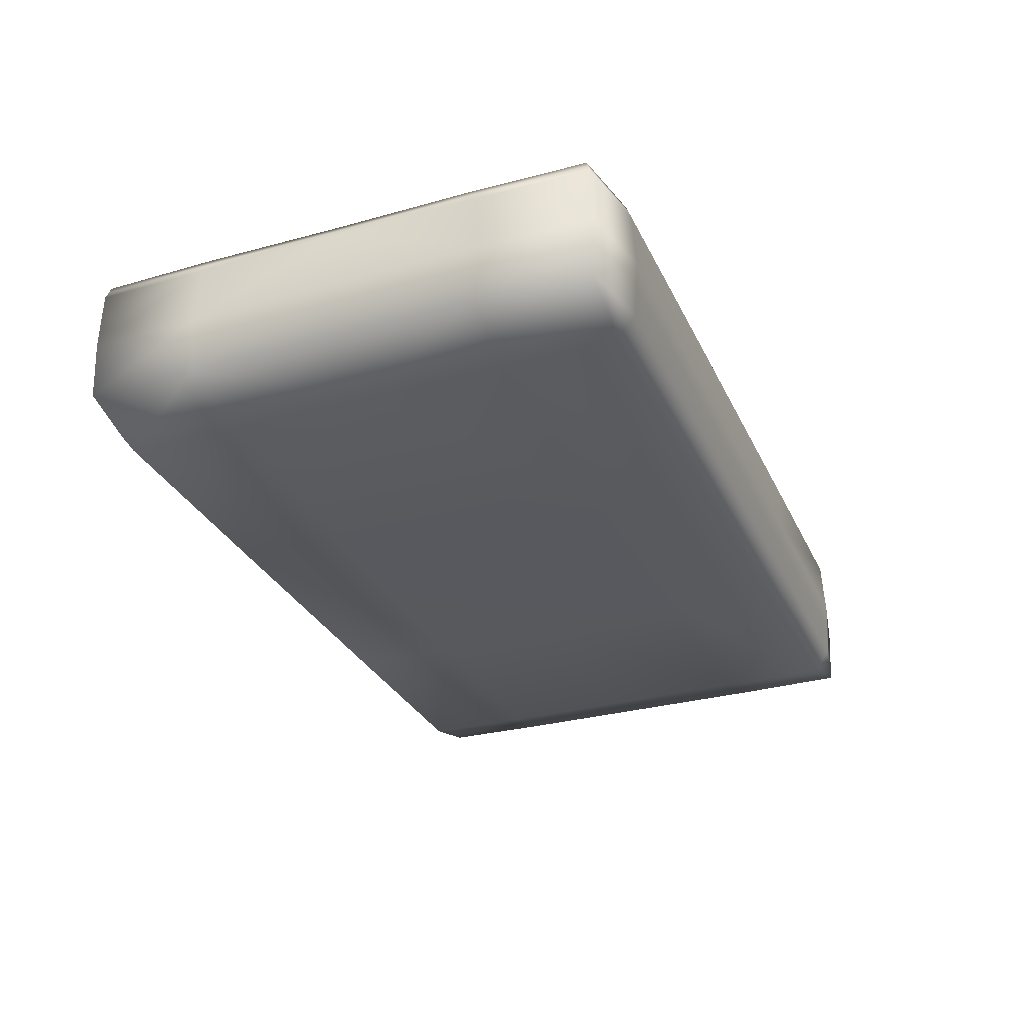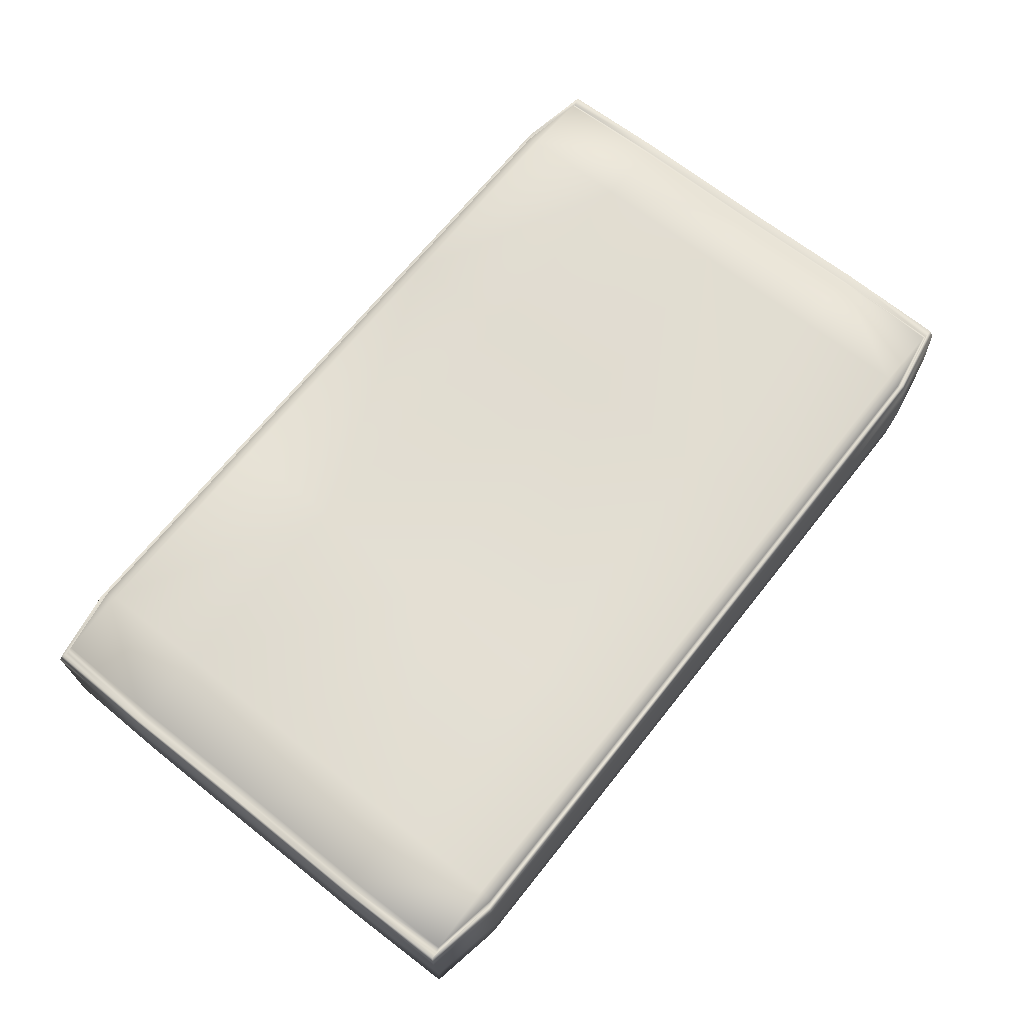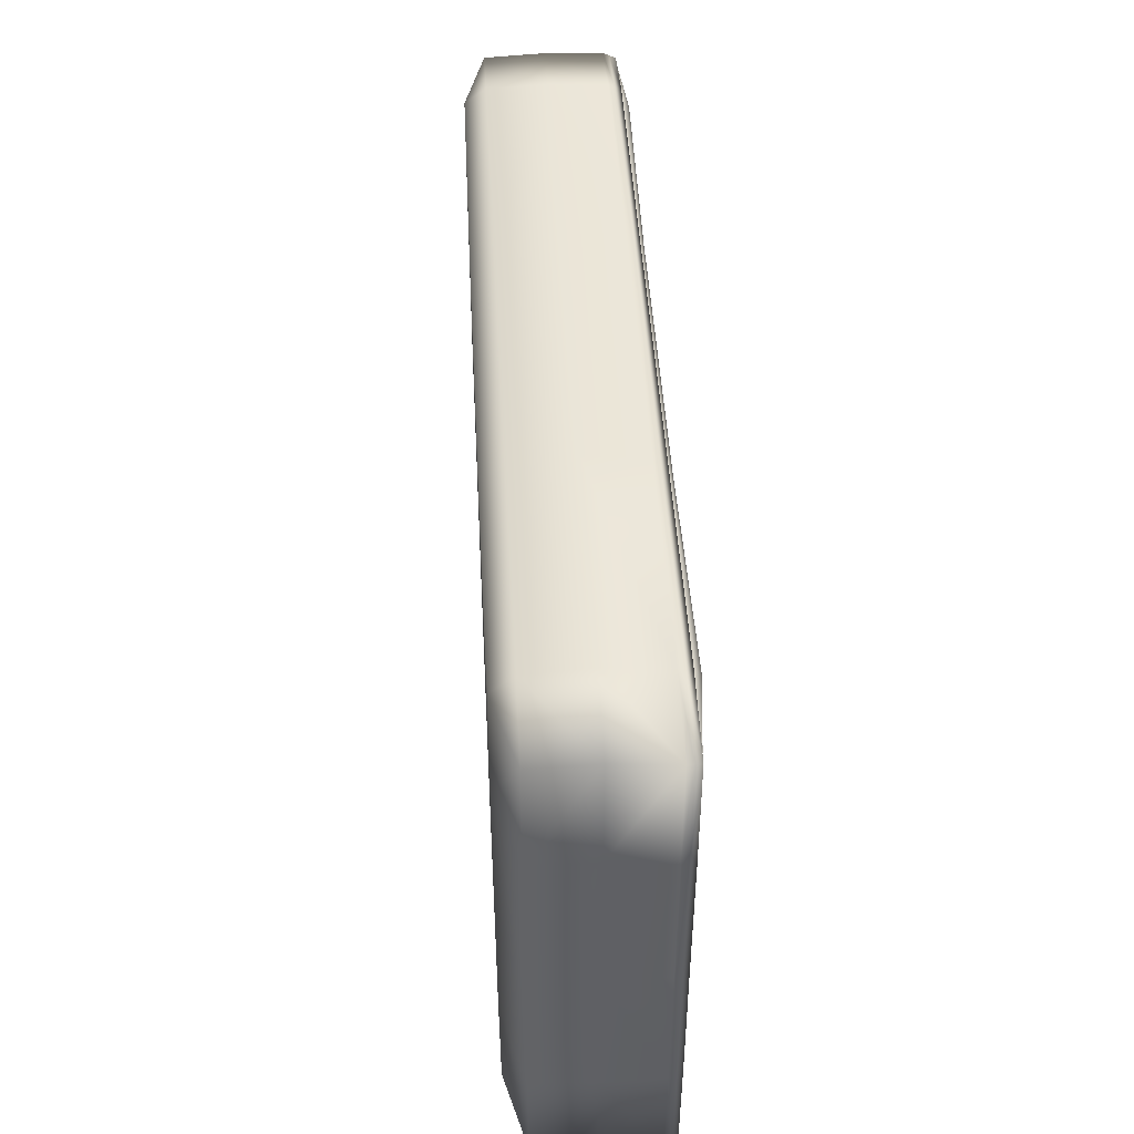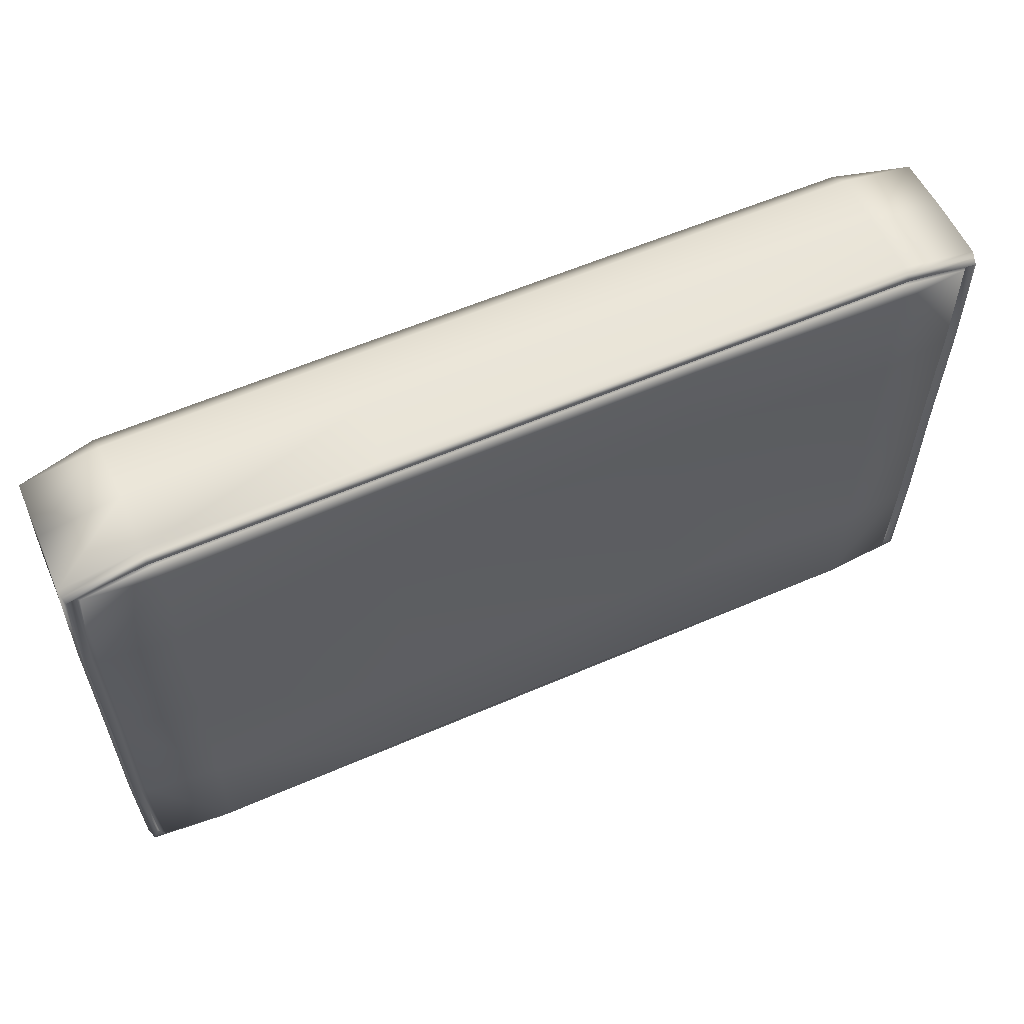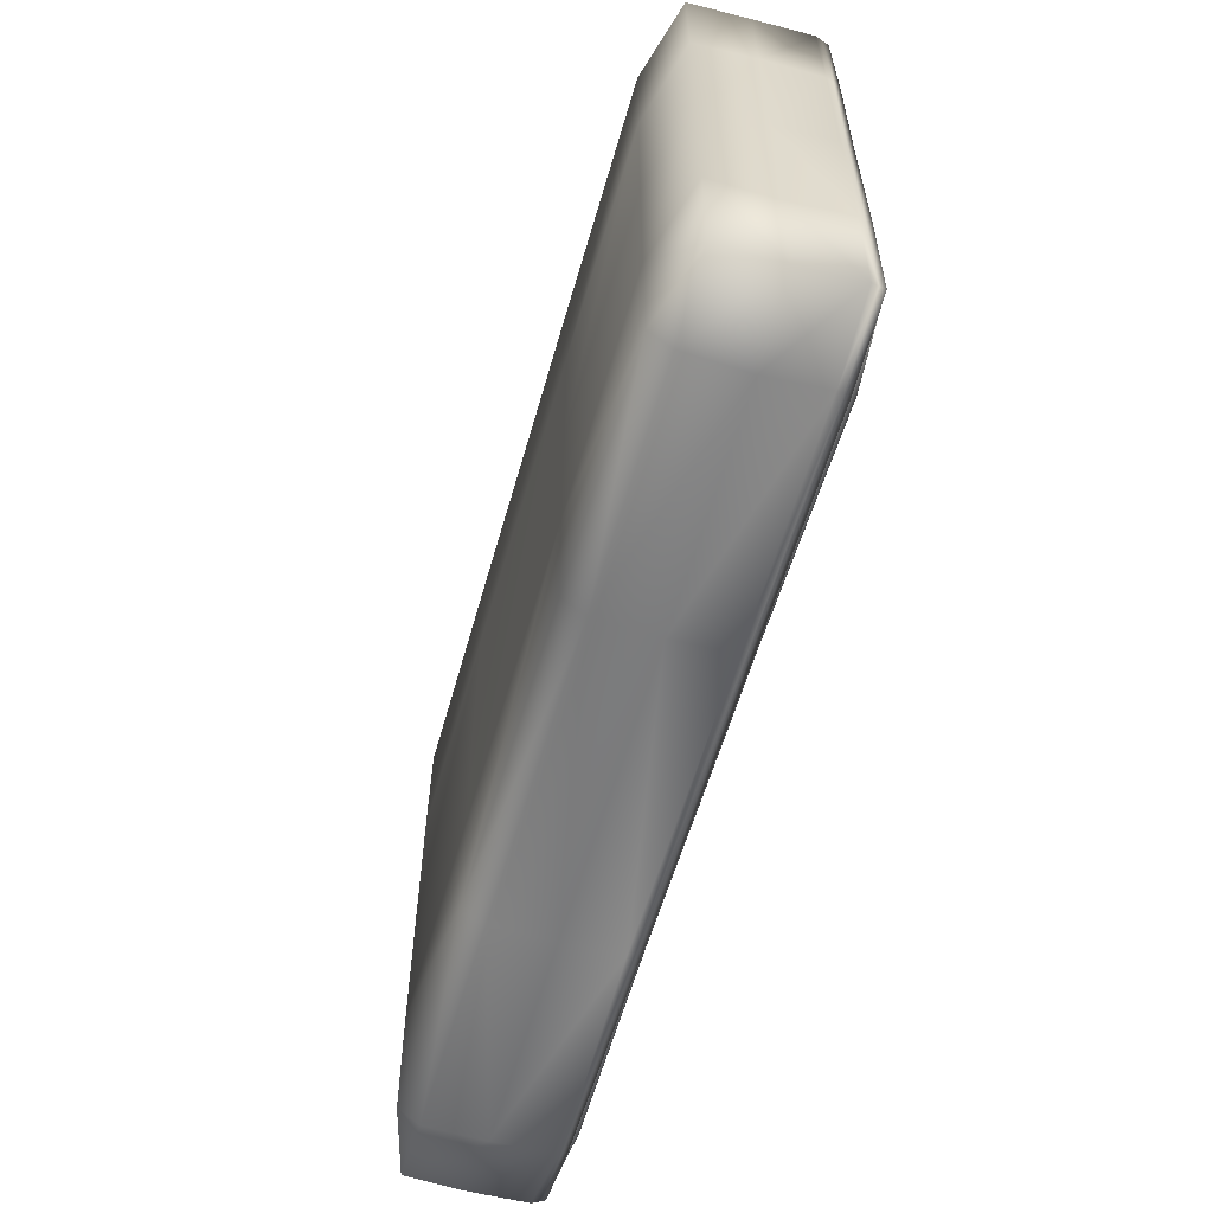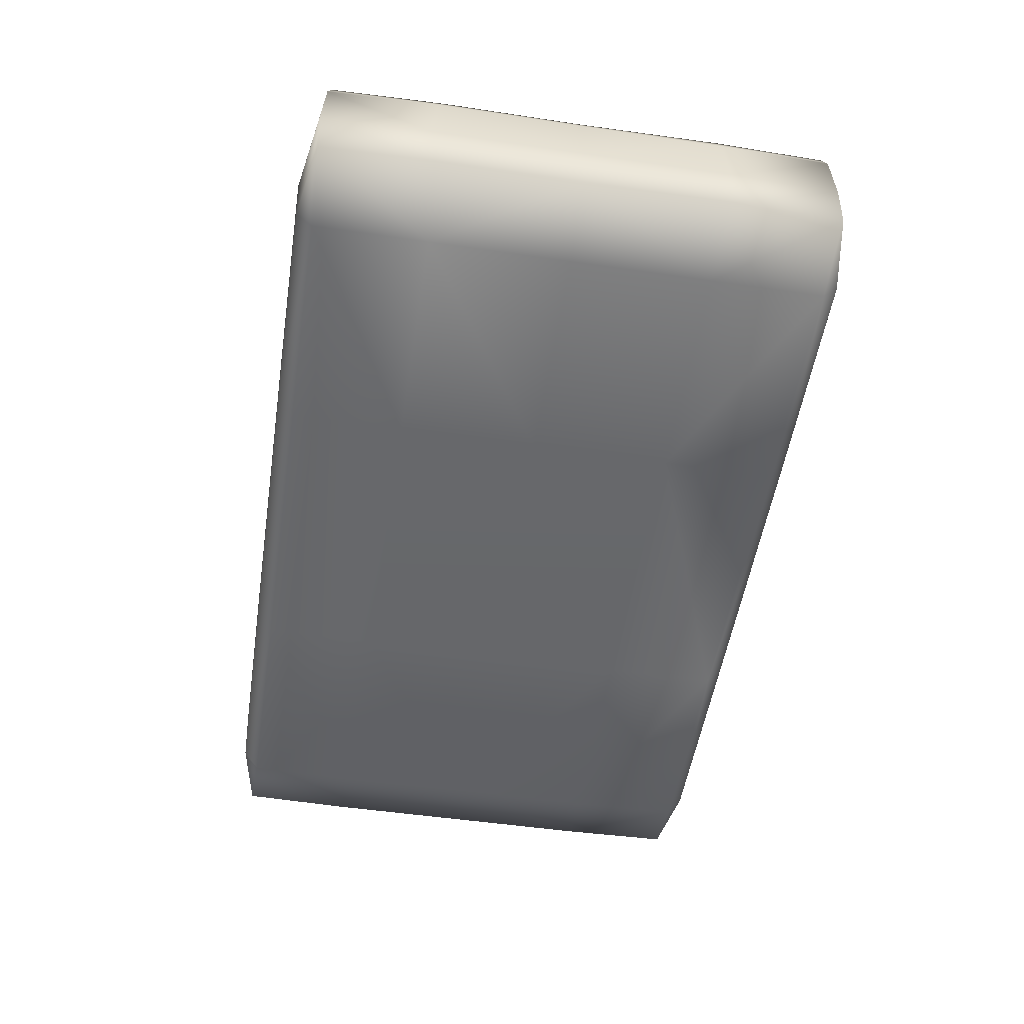
<metadata>
{"format":"obj","ext":"obj","renderer":"f3d","projection":"perspective","resolution":1024,"background":"white","views":[{"elev":-30.3,"azim":111.9,"up":"+Z"},{"elev":67.9,"azim":128.4,"up":"+Z"},{"elev":45.5,"azim":-93.1,"up":"+Y"},{"elev":58.2,"azim":-24.2,"up":"+Y"},{"elev":-58.2,"azim":-105.8,"up":"+Y"},{"elev":-52.3,"azim":-98.9,"up":"+Z"}]}
</metadata>
<code>
o MeshOttoman_208_0_GeomSubset_0
v 0.3545 -0.2565 0.01653
v 0.3559 -0.2408 -0.003397
v 0.1422 -0.2407 -0.004076
v 0.1416 -0.2569 0.0164
v -0.1416 -0.2569 0.0163
v -0.1422 -0.2407 -0.004175
v -0.3545 -0.2408 -0.003642
v -0.353 -0.2565 0.01629
v -0.1422 -0.133 -0.004798
v 0.1422 -0.133 -0.004699
v 0.4249 -0.2435 0.01656
v 0.427 -0.1378 0.0165
v 0.3562 -0.1331 -0.004002
v 0.3562 0 -0.004002
v 0.427 0 0.0165
v 0.1422 0 -0.004699
v -0.1422 0 -0.004798
v -0.3547 -0.1331 -0.004248
v -0.4247 -0.2435 0.01626
v -0.4269 -0.1378 0.0162
v -0.4269 0 0.0162
v -0.3547 0 -0.004248
v -0.142 0 0.1333
v 0.1418 0 0.1334
v 0.1418 -0.133 0.1328
v -0.142 -0.133 0.1327
v -0.142 -0.2379 0.1426
v -0.3449 -0.133 0.145
v -0.3447 -0.2379 0.145
v -0.142 -0.2497 0.1383
v -0.3471 -0.2493 0.1386
v -0.4141 -0.133 0.1388
v -0.4122 -0.2385 0.1388
v 0.1418 -0.2379 0.1427
v -0.4131 0 0.1388
v -0.3448 0 0.1448
v 0.3461 -0.2379 0.1452
v 0.1419 -0.2497 0.1384
v 0.3485 -0.2493 0.1388
v 0.3462 -0.133 0.1452
v 0.4141 -0.133 0.1391
v 0.4132 0 0.1391
v 0.3462 0 0.145
v 0.4122 -0.2385 0.139
v -0.4199 -0.1331 0.1324
v -0.4179 -0.2393 0.1324
v -0.4189 0 0.1324
v -0.1411 -0.2603 0.07229
v -0.1417 -0.2573 0.1263
v 0.1415 -0.2573 0.1264
v 0.141 -0.2603 0.07239
v 0.3532 -0.2599 0.07247
v 0.3546 -0.2569 0.1265
v 0.4253 -0.2462 0.07249
v 0.4268 -0.2435 0.1265
v -0.3532 -0.2569 0.1262
v -0.3518 -0.2599 0.07222
v 0.3541 -0.2546 0.1324
v 0.1418 -0.255 0.1323
v -0.4268 -0.2435 0.1262
v -0.4252 -0.2462 0.0722
v 0.4253 -0.2418 0.1325
v 0.3535 -0.2524 0.1384
v 0.4237 -0.24 0.1385
v 0.142 -0.2528 0.1382
v -0.1419 -0.255 0.1322
v -0.1422 -0.2528 0.1381
v -0.3522 -0.2524 0.1382
v -0.3527 -0.2546 0.1322
v -0.4236 -0.24 0.1382
v -0.4252 -0.2418 0.1322
v 0.429 -0.1378 0.1265
v 0.4275 -0.1423 0.07249
v 0.4289 0 0.1265
v 0.4275 0 0.07249
v 0.4269 0 0.1325
v 0.4274 -0.1355 0.1325
v 0.4248 0 0.1385
v 0.4258 -0.1331 0.1385
v -0.3496 -0.2509 0.1323
v -0.1421 -0.2512 0.1321
v 0.142 -0.2512 0.1322
v 0.351 -0.2509 0.1326
v 0.4179 -0.2393 0.1327
v -0.4274 -0.1423 0.0722
v -0.429 -0.1378 0.1262
v -0.4274 -0.1355 0.1322
v -0.4289 0 0.1262
v -0.4269 0 0.1322
v -0.4274 0 0.0722
v -0.4258 -0.1331 0.1382
v -0.4248 0 0.1382
v 0.42 -0.1331 0.1327
v 0.419 0 0.1327
v 0.3545 0.2565 0.01653
v 0.1416 0.2569 0.0164
v 0.1422 0.2407 -0.004076
v 0.3559 0.2408 -0.003397
v -0.1416 0.2569 0.0163
v -0.1422 0.2407 -0.004175
v -0.3545 0.2408 -0.003642
v -0.353 0.2565 0.01629
v -0.1422 0.133 -0.004798
v 0.1422 0.133 -0.004699
v 0.4249 0.2435 0.01656
v 0.427 0.1378 0.0165
v 0.3562 0.1331 -0.004002
v -0.3547 0.1331 -0.004248
v -0.4247 0.2435 0.01626
v -0.4269 0.1378 0.0162
v -0.142 0.133 0.1327
v 0.1418 0.133 0.1328
v -0.142 0.2379 0.1426
v -0.3449 0.133 0.145
v -0.3447 0.2379 0.145
v -0.142 0.2497 0.1383
v -0.3471 0.2493 0.1386
v -0.4141 0.133 0.1388
v -0.4122 0.2385 0.1388
v 0.1418 0.2379 0.1427
v 0.3461 0.2379 0.1452
v 0.1419 0.2497 0.1384
v 0.3485 0.2493 0.1388
v 0.3462 0.133 0.1452
v 0.4141 0.133 0.1391
v 0.4122 0.2385 0.139
v -0.4199 0.1331 0.1324
v -0.4179 0.2393 0.1324
v -0.1411 0.2603 0.07229
v 0.141 0.2603 0.07239
v 0.1415 0.2573 0.1264
v -0.1417 0.2573 0.1263
v 0.3532 0.2599 0.07247
v 0.3546 0.2569 0.1265
v 0.4253 0.2462 0.07249
v 0.4268 0.2435 0.1265
v -0.3532 0.2569 0.1262
v -0.3518 0.2599 0.07222
v 0.3541 0.2546 0.1324
v 0.1418 0.255 0.1323
v -0.4268 0.2435 0.1262
v -0.4252 0.2462 0.0722
v -0.1419 0.255 0.1322
v 0.4253 0.2418 0.1325
v 0.3535 0.2524 0.1384
v 0.4237 0.24 0.1385
v 0.142 0.2528 0.1382
v -0.1422 0.2528 0.1381
v -0.3522 0.2524 0.1382
v -0.3527 0.2546 0.1322
v -0.4236 0.24 0.1382
v -0.4252 0.2418 0.1322
v 0.429 0.1378 0.1265
v 0.4275 0.1423 0.07249
v 0.4274 0.1355 0.1325
v 0.4258 0.1331 0.1385
v -0.3496 0.2509 0.1323
v -0.1421 0.2512 0.1321
v 0.142 0.2512 0.1322
v 0.351 0.2509 0.1326
v 0.4179 0.2393 0.1327
v -0.4274 0.1423 0.0722
v -0.429 0.1378 0.1262
v -0.4274 0.1355 0.1322
v -0.4258 0.1331 0.1382
v 0.42 0.1331 0.1327
v -0.4046 0.2503 -0.2606
v 0.4068 0.2503 -0.2603
v 0.4067 0.2503 0.01553
v -0.4047 0.2503 0.01525
v 0.4068 0.2403 -0.2704
v -0.4046 0.2403 -0.2707
v -0.4046 -0.239 -0.2707
v 0.4068 -0.239 -0.2704
v 0.4067 -0.239 0.02558
v -0.4047 -0.239 0.0253
v -0.4047 0.2403 0.0253
v 0.4067 0.2403 0.02558
v -0.4147 -0.239 -0.2606
v -0.4147 0.2403 -0.2606
v -0.4148 0.2403 0.01525
v -0.4148 -0.239 0.01525
v 0.4068 -0.249 -0.2603
v -0.4046 -0.249 -0.2606
v -0.4047 -0.249 0.01525
v 0.4067 -0.249 0.01553
v 0.4168 -0.239 0.01553
v 0.4168 -0.239 -0.2603
v 0.4168 0.2403 0.01553
v 0.4168 0.2403 -0.2603
f 1 3 2
f 1 4 3
f 3 4 5
f 3 5 6
f 5 7 6
f 5 8 7
f 3 6 9
f 9 6 7
f 3 9 10
f 1 2 11
f 12 11 2
f 12 2 13
f 3 13 2
f 3 10 13
f 14 12 13
f 10 14 13
f 14 15 12
f 16 10 9
f 10 16 14
f 16 9 17
f 9 7 18
f 18 17 9
f 19 18 7
f 8 19 7
f 19 20 18
f 18 20 21
f 18 21 22
f 18 22 17
f 23 25 24
f 23 26 25
f 27 25 26
f 27 26 28
f 27 28 29
f 30 27 29
f 30 29 31
f 32 29 28
f 32 33 29
f 29 33 31
f 27 34 25
f 30 34 27
f 35 32 28
f 35 28 36
f 26 36 28
f 26 23 36
f 25 34 37
f 38 37 34
f 30 38 34
f 38 39 37
f 25 37 40
f 41 40 37
f 42 40 41
f 42 43 40
f 41 37 44
f 37 39 44
f 40 43 24
f 40 24 25
f 45 33 32
f 45 46 33
f 47 45 32
f 47 32 35
f 48 50 49
f 48 51 50
f 50 51 52
f 50 52 53
f 54 53 52
f 54 55 53
f 5 51 48
f 5 4 51
f 52 51 4
f 48 49 56
f 48 56 57
f 5 48 57
f 58 50 53
f 55 58 53
f 58 59 50
f 59 49 50
f 57 56 60
f 57 60 61
f 8 57 61
f 5 57 8
f 8 61 19
f 52 4 1
f 11 52 1
f 11 54 52
f 55 62 58
f 62 63 58
f 63 59 58
f 62 64 63
f 63 65 59
f 65 66 59
f 59 66 49
f 65 67 66
f 66 67 68
f 66 68 69
f 49 66 69
f 69 68 70
f 69 70 71
f 49 69 56
f 56 69 71
f 56 71 60
f 72 54 73
f 72 55 54
f 73 54 11
f 73 11 12
f 74 72 73
f 74 73 75
f 75 73 12
f 75 12 15
f 76 72 74
f 76 77 72
f 78 77 76
f 78 79 77
f 77 79 64
f 77 64 62
f 72 62 55
f 72 77 62
f 80 33 46
f 80 31 33
f 81 31 80
f 81 30 31
f 81 38 30
f 81 82 38
f 82 39 38
f 82 83 39
f 84 39 83
f 84 44 39
f 85 60 86
f 85 61 60
f 20 61 85
f 20 19 61
f 71 86 60
f 71 87 86
f 87 88 86
f 87 89 88
f 86 90 85
f 86 88 90
f 85 21 20
f 85 90 21
f 91 89 87
f 91 92 89
f 70 87 71
f 70 91 87
f 93 44 84
f 93 41 44
f 93 42 41
f 93 94 42
f 79 94 93
f 79 78 94
f 79 93 84
f 79 84 64
f 92 45 47
f 92 91 45
f 91 46 45
f 91 70 46
f 67 82 81
f 67 65 82
f 65 83 82
f 65 63 83
f 64 83 63
f 64 84 83
f 67 81 80
f 67 80 68
f 68 80 46
f 68 46 70
f 95 97 96
f 95 98 97
f 97 99 96
f 97 100 99
f 99 100 101
f 99 101 102
f 97 103 100
f 103 101 100
f 97 104 103
f 95 105 98
f 106 98 105
f 106 107 98
f 97 107 104
f 97 98 107
f 14 107 106
f 104 107 14
f 14 106 15
f 16 103 104
f 104 14 16
f 16 17 103
f 103 108 101
f 108 103 17
f 109 101 108
f 102 101 109
f 109 108 110
f 108 21 110
f 108 22 21
f 108 17 22
f 23 112 111
f 23 24 112
f 113 111 112
f 113 114 111
f 113 115 114
f 116 115 113
f 116 117 115
f 118 114 115
f 118 115 119
f 115 117 119
f 113 112 120
f 116 113 120
f 35 114 118
f 35 36 114
f 111 36 23
f 111 114 36
f 112 121 120
f 122 120 121
f 116 120 122
f 122 121 123
f 112 124 121
f 124 112 24
f 125 121 124
f 42 125 124
f 42 124 43
f 125 126 121
f 121 126 123
f 124 24 43
f 127 119 128
f 127 118 119
f 47 118 127
f 47 35 118
f 129 131 130
f 129 132 131
f 131 133 130
f 131 134 133
f 135 133 134
f 135 134 136
f 99 129 130
f 99 130 96
f 133 96 130
f 129 137 132
f 129 138 137
f 99 138 129
f 139 134 131
f 136 134 139
f 139 131 140
f 140 131 132
f 138 141 137
f 138 142 141
f 102 142 138
f 99 102 138
f 102 109 142
f 140 132 143
f 133 95 96
f 105 133 135
f 105 95 133
f 136 139 144
f 144 139 145
f 145 139 140
f 144 145 146
f 147 140 143
f 145 140 147
f 147 143 148
f 143 149 148
f 143 150 149
f 150 151 149
f 150 152 151
f 132 150 143
f 132 137 150
f 137 152 150
f 137 141 152
f 153 135 136
f 153 154 135
f 154 105 135
f 154 106 105
f 74 154 153
f 74 75 154
f 75 106 154
f 75 15 106
f 76 74 153
f 76 153 155
f 78 76 155
f 78 155 156
f 155 146 156
f 155 144 146
f 153 144 155
f 153 136 144
f 157 119 117
f 157 128 119
f 158 157 117
f 158 117 116
f 158 116 122
f 158 122 159
f 159 122 123
f 159 123 160
f 161 160 123
f 161 123 126
f 162 141 142
f 162 163 141
f 110 162 142
f 110 142 109
f 152 141 163
f 152 163 164
f 164 163 88
f 164 88 89
f 163 90 88
f 163 162 90
f 162 21 90
f 162 110 21
f 165 164 89
f 165 89 92
f 151 164 165
f 151 152 164
f 166 126 125
f 166 161 126
f 166 125 42
f 166 42 94
f 156 94 78
f 156 166 94
f 156 161 166
f 156 146 161
f 92 127 165
f 92 47 127
f 165 127 128
f 165 128 151
f 148 159 147
f 148 158 159
f 147 159 160
f 147 160 145
f 146 145 160
f 146 160 161
f 148 157 158
f 148 149 157
f 149 128 157
f 149 151 128

</code>
